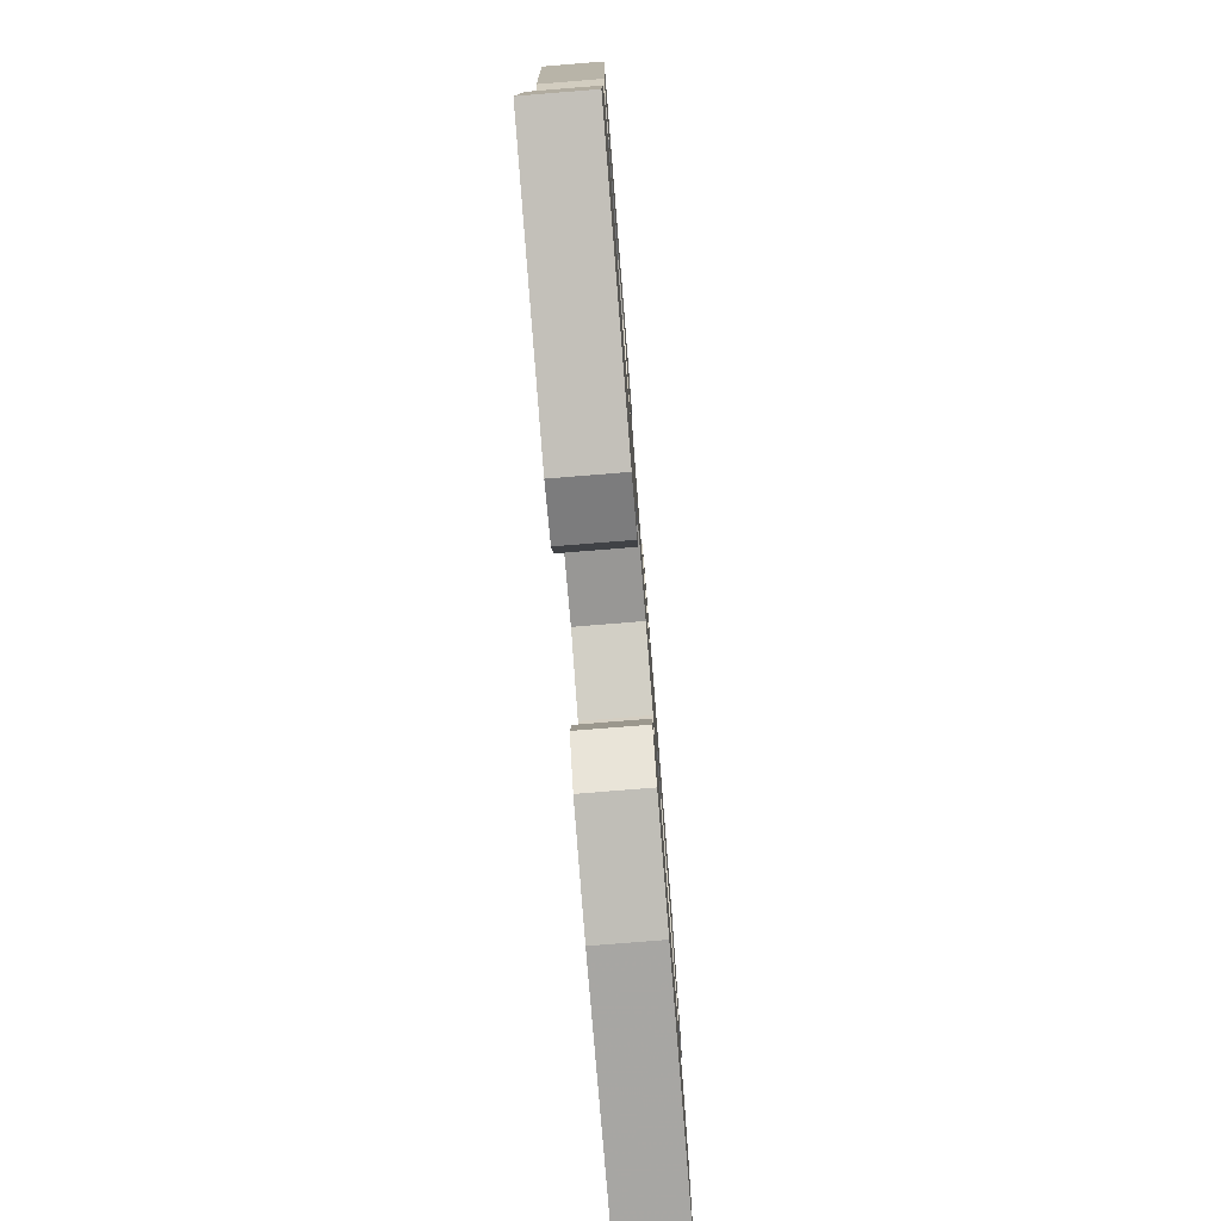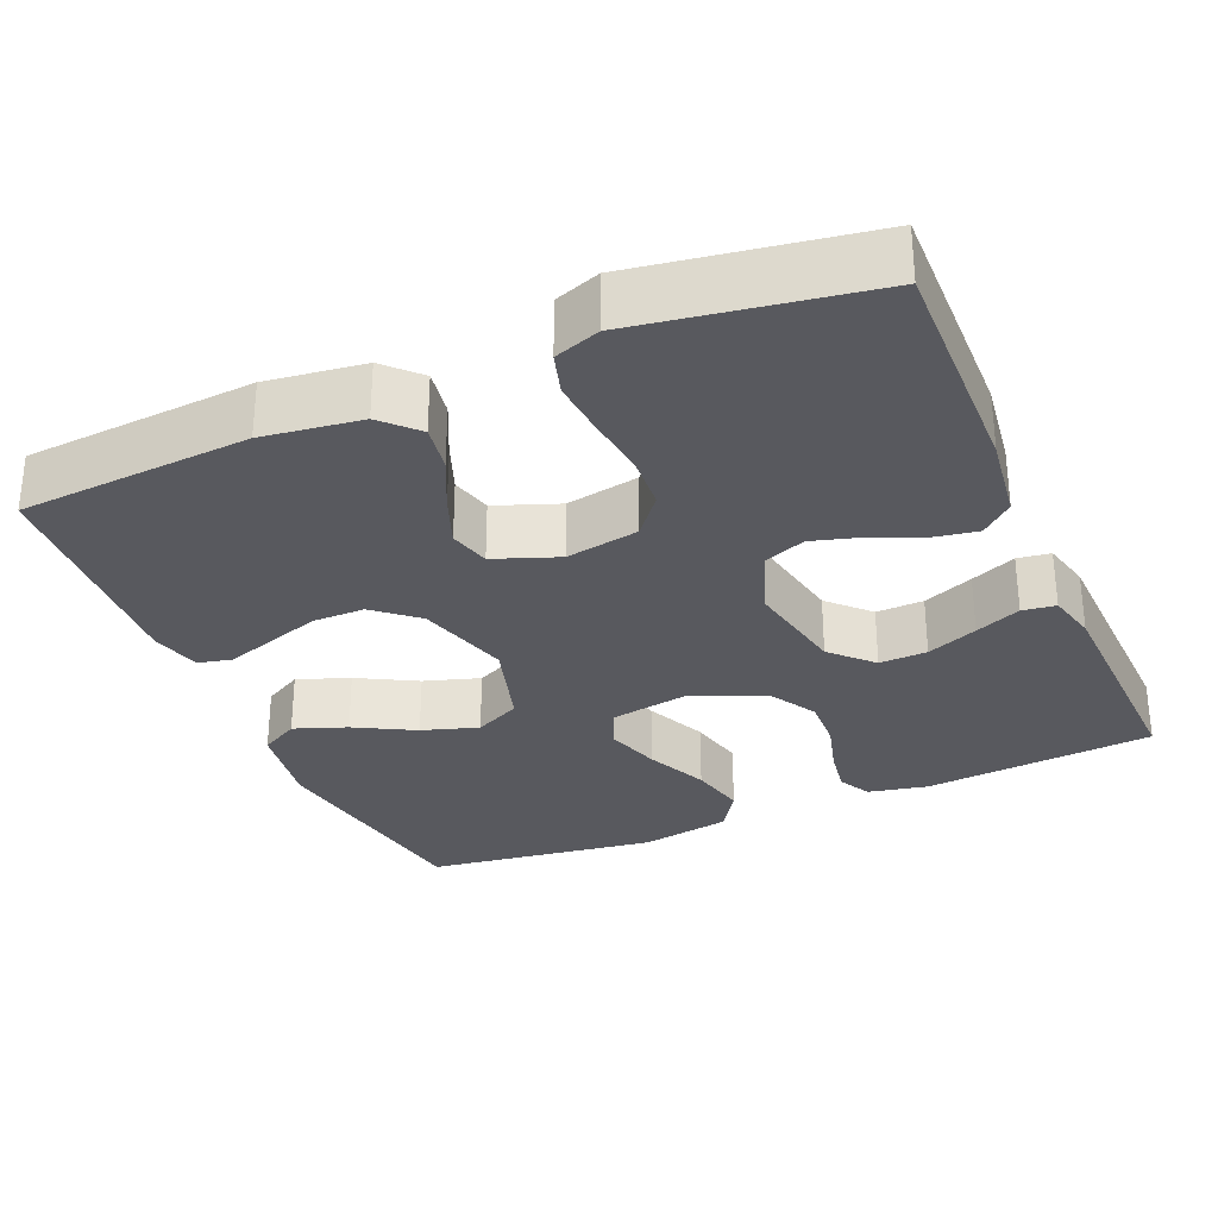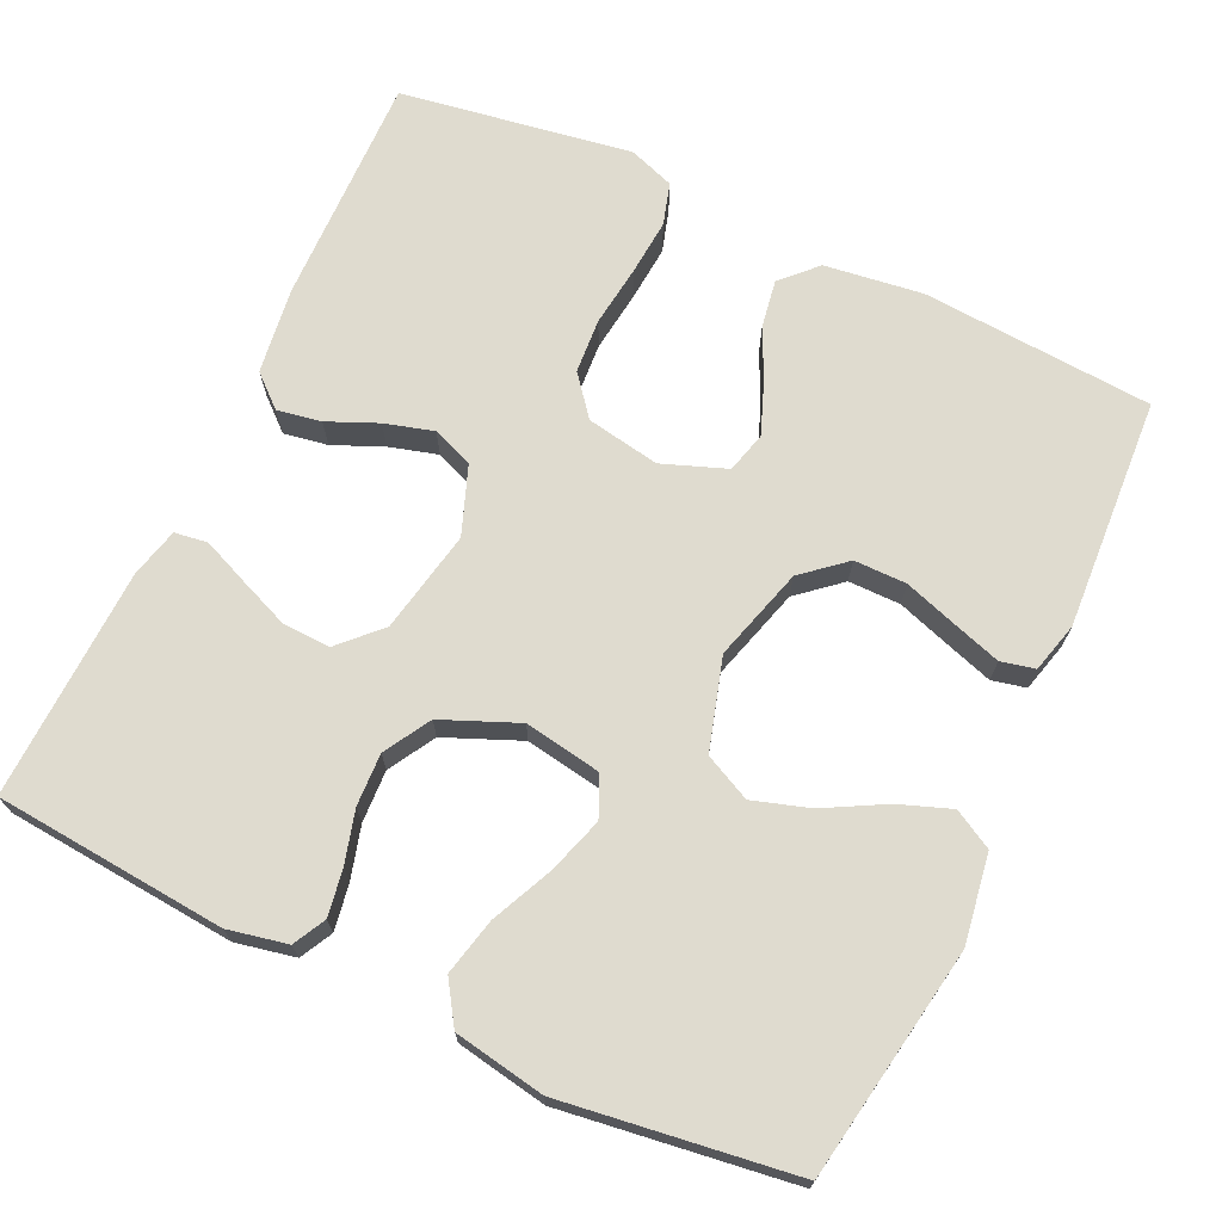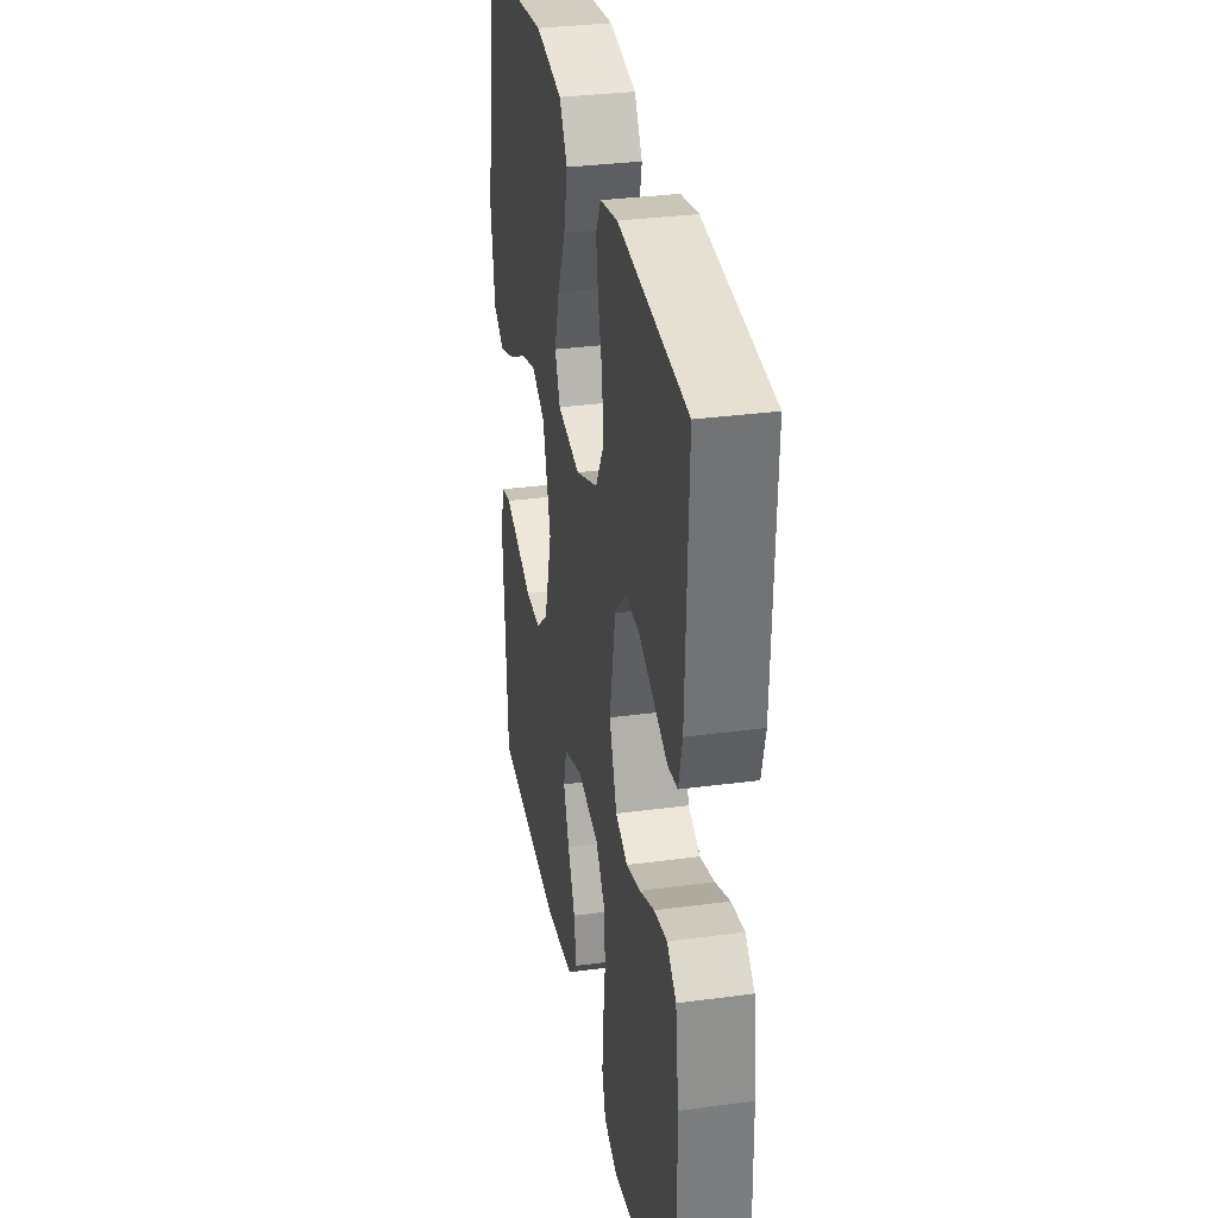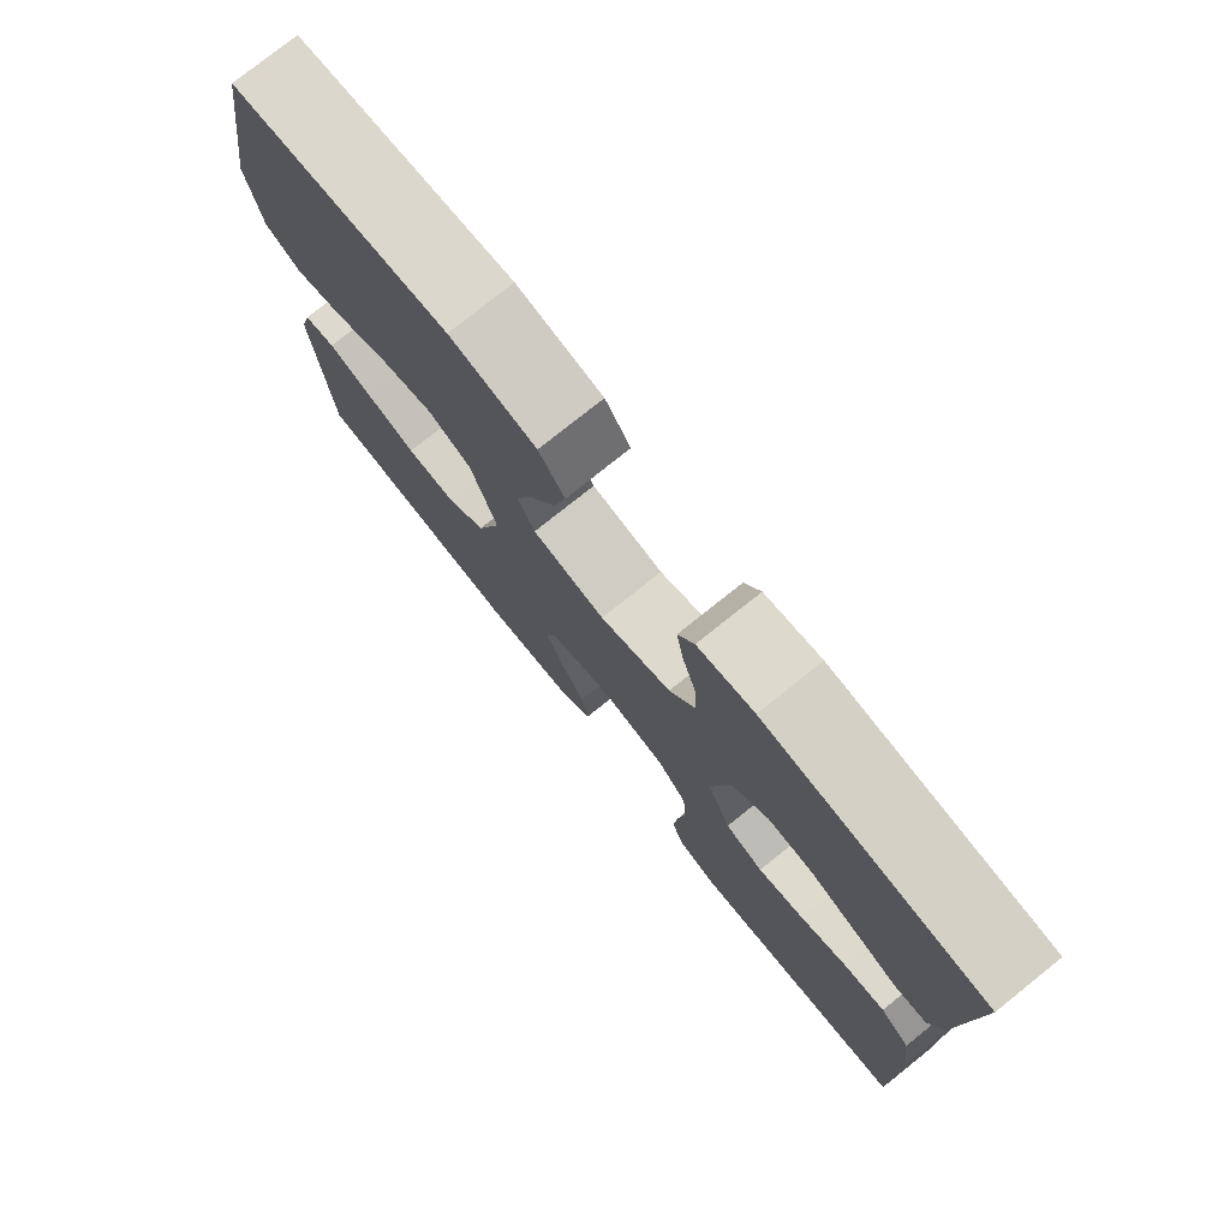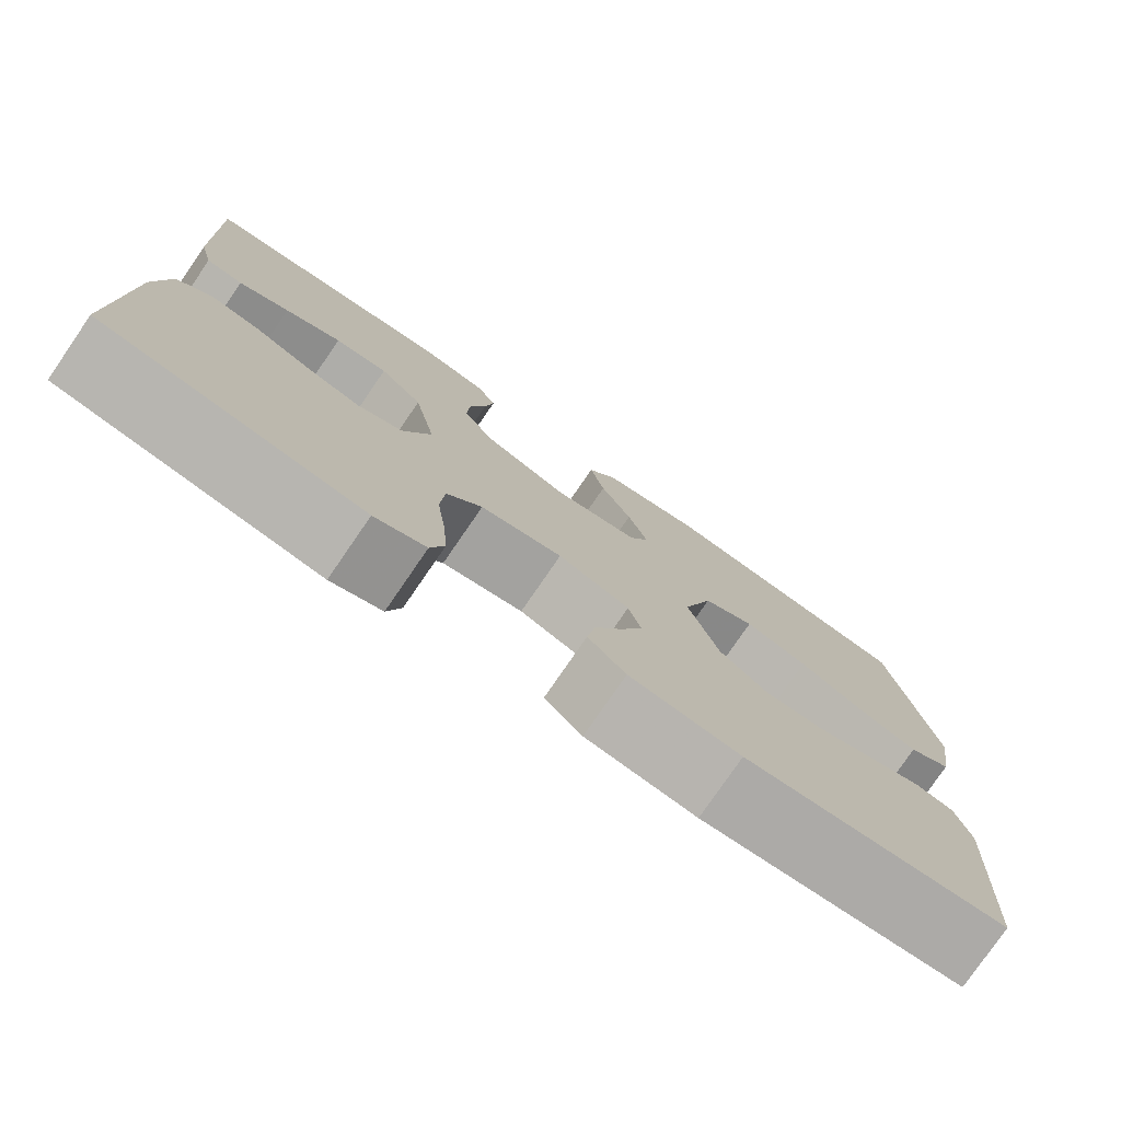
<metadata>
{"format":"obj","ext":"obj","renderer":"f3d","projection":"perspective","resolution":1024,"background":"white","views":[{"elev":-78.2,"azim":-85.4,"up":"+Z"},{"elev":-30.3,"azim":-156.8,"up":"+Y"},{"elev":70.3,"azim":25.1,"up":"+Y"},{"elev":32.6,"azim":-100.6,"up":"+Z"},{"elev":77.6,"azim":-128.6,"up":"+Z"},{"elev":-78.0,"azim":-34.5,"up":"+Z"}]}
</metadata>
<code>
v 0.5 0.07 0.5
v 0.549 0.07 0.2
v 0.531 0.07 0.085
v 0.481 0.07 0.057
v 0.413 0.07 0.082
v 0.336 0.07 0.124
v 0.263 0.07 0.147
v 0.203 0.07 0.118
v 0.168 0.07 0
v 0.203 0.07 -0.121
v 0.258 0.07 -0.168
v 0.326 0.07 -0.168
v 0.395 0.07 -0.145
v 0.457 0.07 -0.125
v 0.501 0.07 -0.135
v 0.518 0.07 -0.2
v 0.5 0.07 -0.5
v 0.2 0.07 -0.521
v 0.073 0.07 -0.504
v 0.03 0.07 -0.46
v 0.04 0.07 -0.399
v 0.072 0.07 -0.331
v 0.097 0.07 -0.266
v 0.083 0.07 -0.213
v 0 0.07 -0.182
v -0.095 0.07 -0.199
v -0.136 0.07 -0.25
v -0.141 0.07 -0.321
v -0.131 0.07 -0.4
v -0.125 0.07 -0.473
v -0.141 0.07 -0.527
v -0.2 0.07 -0.548
v -0.5 0.07 -0.5
v -0.494 0.07 -0.2
v -0.479 0.07 -0.089
v -0.438 0.07 -0.053
v -0.381 0.07 -0.063
v -0.316 0.07 -0.091
v -0.253 0.07 -0.109
v -0.2 0.07 -0.088
v -0.167 0.07 0
v -0.193 0.07 0.133
v -0.243 0.07 0.184
v -0.305 0.07 0.182
v -0.371 0.07 0.155
v -0.43 0.07 0.13
v -0.473 0.07 0.136
v -0.489 0.07 0.2
v -0.5 0.07 0.5
v -0.2 0.07 0.526
v -0.123 0.07 0.51
v -0.101 0.07 0.468
v -0.111 0.07 0.408
v -0.13 0.07 0.34
v -0.133 0.07 0.272
v -0.098 0.07 0.212
v 0 0.07 0.171
v 0.1 0.07 0.188
v 0.123 0.07 0.24
v 0.1 0.07 0.313
v 0.064 0.07 0.392
v 0.047 0.07 0.466
v 0.082 0.07 0.52
v 0.2 0.07 0.541
v 0.5 0 0.5
v 0.549 0 0.2
v 0.531 0 0.085
v 0.481 0 0.057
v 0.413 0 0.082
v 0.336 0 0.124
v 0.263 0 0.147
v 0.203 0 0.118
v 0.168 0 0
v 0.203 0 -0.121
v 0.258 0 -0.168
v 0.326 0 -0.168
v 0.395 0 -0.145
v 0.457 0 -0.125
v 0.501 0 -0.135
v 0.518 0 -0.2
v 0.5 0 -0.5
v 0.2 0 -0.521
v 0.073 0 -0.504
v 0.03 0 -0.46
v 0.04 0 -0.399
v 0.072 0 -0.331
v 0.097 0 -0.266
v 0.083 0 -0.213
v 0 0 -0.182
v -0.095 0 -0.199
v -0.136 0 -0.25
v -0.141 0 -0.321
v -0.131 0 -0.4
v -0.125 0 -0.473
v -0.141 0 -0.527
v -0.2 0 -0.548
v -0.5 0 -0.5
v -0.494 0 -0.2
v -0.479 0 -0.089
v -0.438 0 -0.053
v -0.381 0 -0.063
v -0.316 0 -0.091
v -0.253 0 -0.109
v -0.2 0 -0.088
v -0.167 0 0
v -0.193 0 0.133
v -0.243 0 0.184
v -0.305 0 0.182
v -0.371 0 0.155
v -0.43 0 0.13
v -0.473 0 0.136
v -0.489 0 0.2
v -0.5 0 0.5
v -0.2 0 0.526
v -0.123 0 0.51
v -0.101 0 0.468
v -0.111 0 0.408
v -0.13 0 0.34
v -0.133 0 0.272
v -0.098 0 0.212
v 0 0 0.171
v 0.1 0 0.188
v 0.123 0 0.24
v 0.1 0 0.313
v 0.064 0 0.392
v 0.047 0 0.466
v 0.082 0 0.52
v 0.2 0 0.541
f 4 5 6
f 3 4 6
f 2 3 6
f 1 2 6
f 64 1 6
f 63 64 6
f 62 63 6
f 61 62 6
f 60 61 6
f 59 60 6 7
f 58 59 7 8
f 57 58 8 9
f 56 57 9 10
f 52 53 54
f 51 52 54
f 50 51 54
f 49 50 54
f 48 49 54
f 47 48 54
f 46 47 54
f 45 46 54
f 44 45 54 55
f 43 44 55 56
f 36 37 38
f 35 36 38
f 34 35 38
f 33 34 38
f 32 33 38
f 31 32 38
f 30 31 38
f 29 30 38
f 28 29 38
f 27 28 38 39
f 26 27 39 40
f 20 21 22
f 19 20 22
f 18 19 22
f 17 18 22
f 16 17 22
f 15 16 22
f 14 15 22
f 13 14 22
f 12 13 22
f 11 12 22 23
f 10 11 23 24
f 42 43 56 10
f 10 24 25
f 42 10 25
f 41 42 25
f 25 26 40 41
f 70 69 68
f 70 68 67
f 70 67 66
f 70 66 65
f 70 65 128
f 70 128 127
f 70 127 126
f 70 126 125
f 70 125 124
f 71 70 124 123
f 72 71 123 122
f 73 72 122 121
f 74 73 121 120
f 118 117 116
f 118 116 115
f 118 115 114
f 118 114 113
f 118 113 112
f 118 112 111
f 118 111 110
f 118 110 109
f 119 118 109 108
f 120 119 108 107
f 102 101 100
f 102 100 99
f 102 99 98
f 102 98 97
f 102 97 96
f 102 96 95
f 102 95 94
f 102 94 93
f 102 93 92
f 103 102 92 91
f 104 103 91 90
f 86 85 84
f 86 84 83
f 86 83 82
f 86 82 81
f 86 81 80
f 86 80 79
f 86 79 78
f 86 78 77
f 86 77 76
f 87 86 76 75
f 88 87 75 74
f 74 120 107 106
f 89 88 74
f 89 74 106
f 89 106 105
f 105 104 90 89
f 1 65 66 2
f 2 66 67 3
f 3 67 68 4
f 4 68 69 5
f 5 69 70 6
f 6 70 71 7
f 7 71 72 8
f 8 72 73 9
f 9 73 74 10
f 10 74 75 11
f 11 75 76 12
f 12 76 77 13
f 13 77 78 14
f 14 78 79 15
f 15 79 80 16
f 16 80 81 17
f 17 81 82 18
f 18 82 83 19
f 19 83 84 20
f 20 84 85 21
f 21 85 86 22
f 22 86 87 23
f 23 87 88 24
f 24 88 89 25
f 25 89 90 26
f 26 90 91 27
f 27 91 92 28
f 28 92 93 29
f 29 93 94 30
f 30 94 95 31
f 31 95 96 32
f 32 96 97 33
f 33 97 98 34
f 34 98 99 35
f 35 99 100 36
f 36 100 101 37
f 37 101 102 38
f 38 102 103 39
f 39 103 104 40
f 40 104 105 41
f 41 105 106 42
f 42 106 107 43
f 43 107 108 44
f 44 108 109 45
f 45 109 110 46
f 46 110 111 47
f 47 111 112 48
f 48 112 113 49
f 49 113 114 50
f 50 114 115 51
f 51 115 116 52
f 52 116 117 53
f 53 117 118 54
f 54 118 119 55
f 55 119 120 56
f 56 120 121 57
f 57 121 122 58
f 58 122 123 59
f 59 123 124 60
f 60 124 125 61
f 61 125 126 62
f 62 126 127 63
f 63 127 128 64
f 64 128 65 1

</code>
